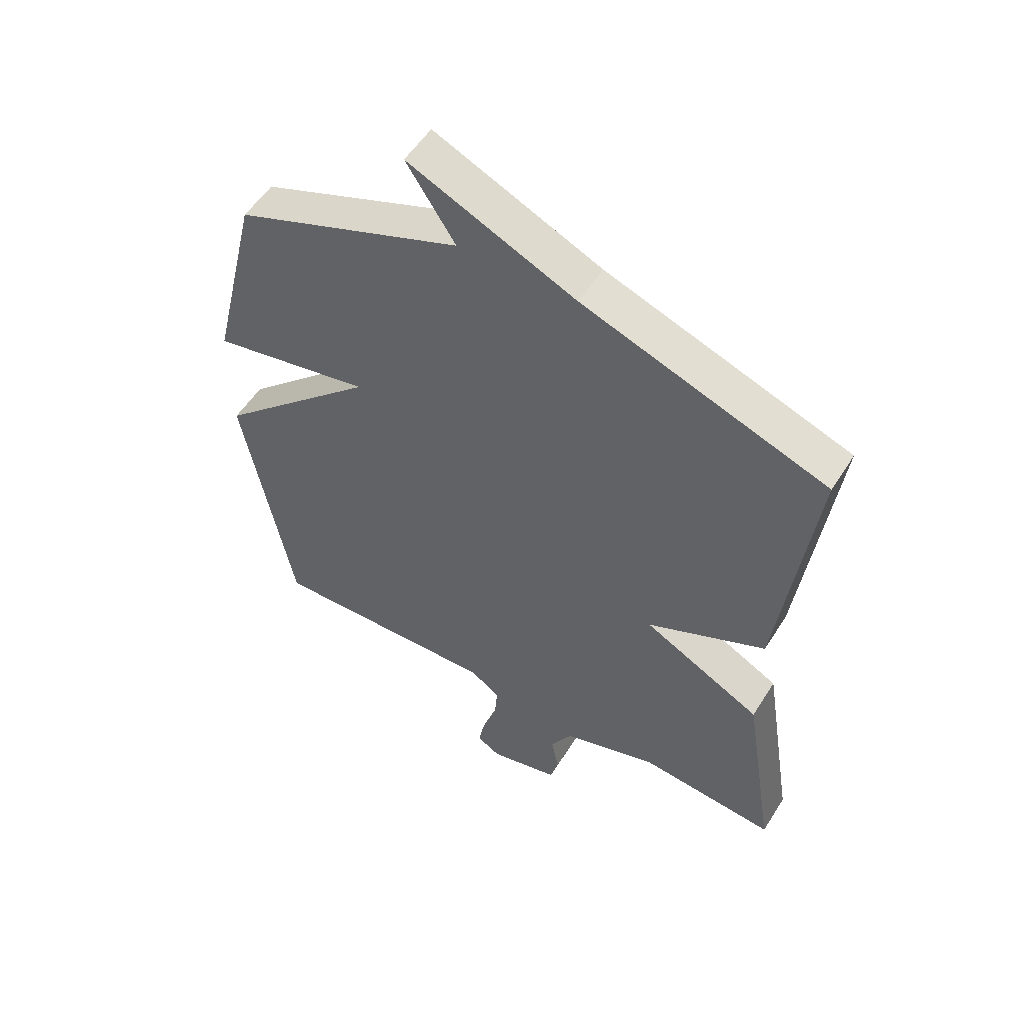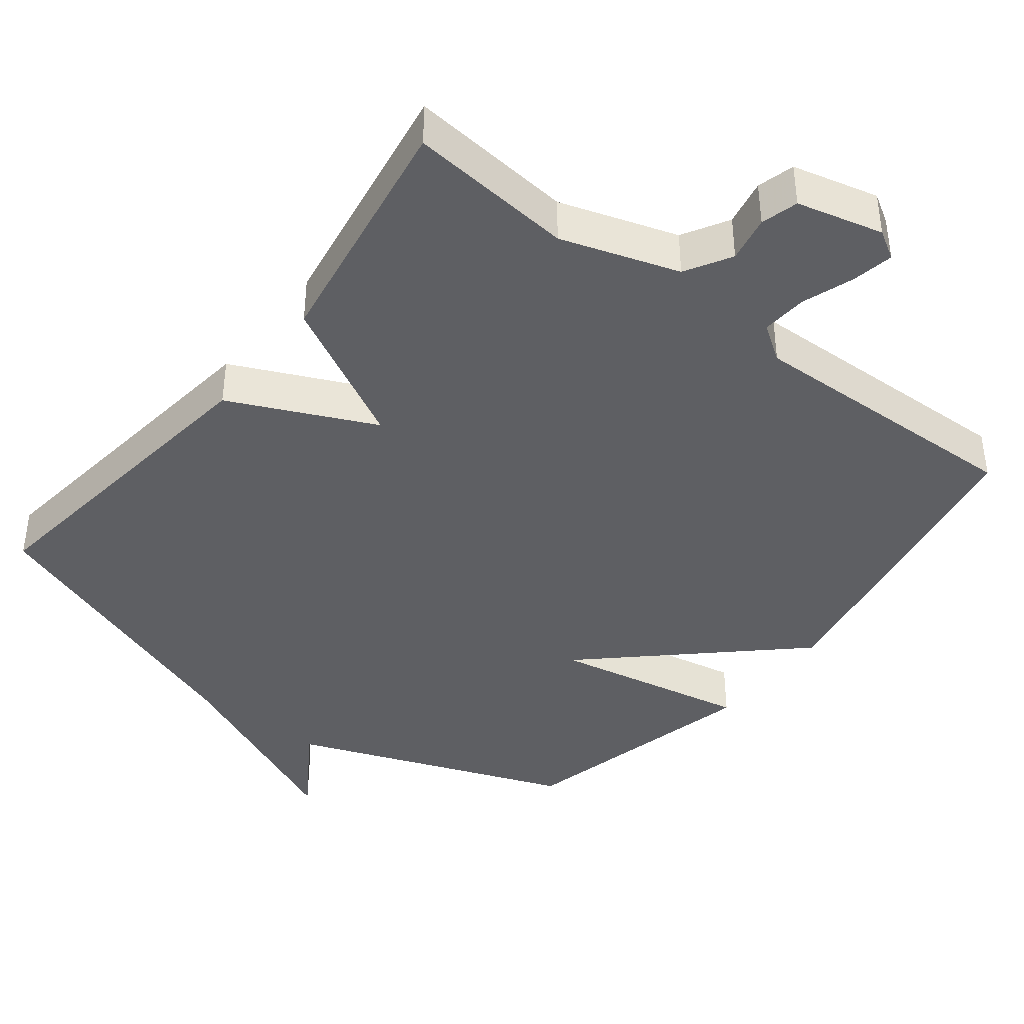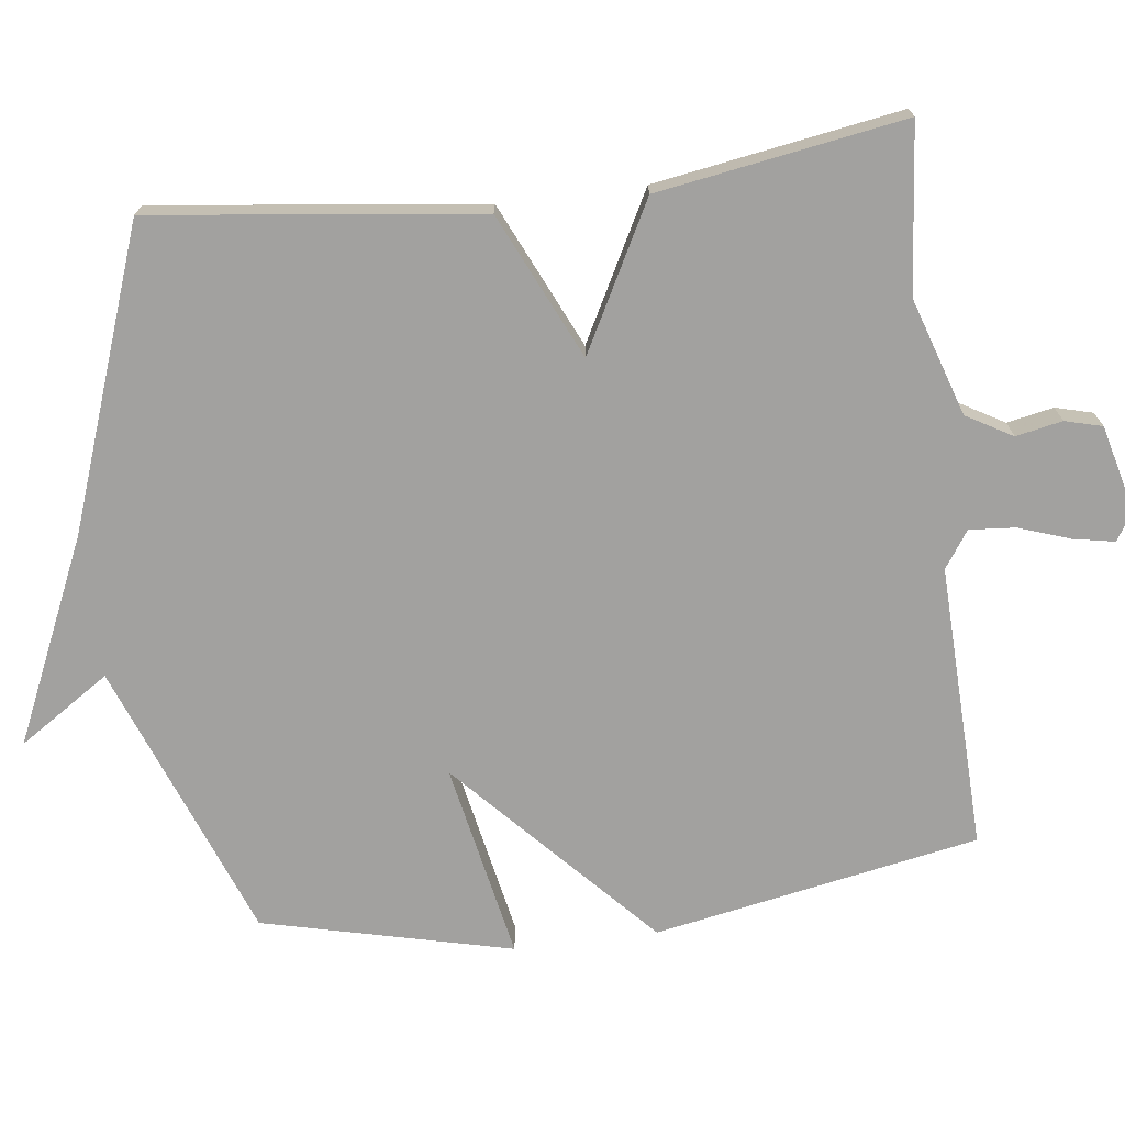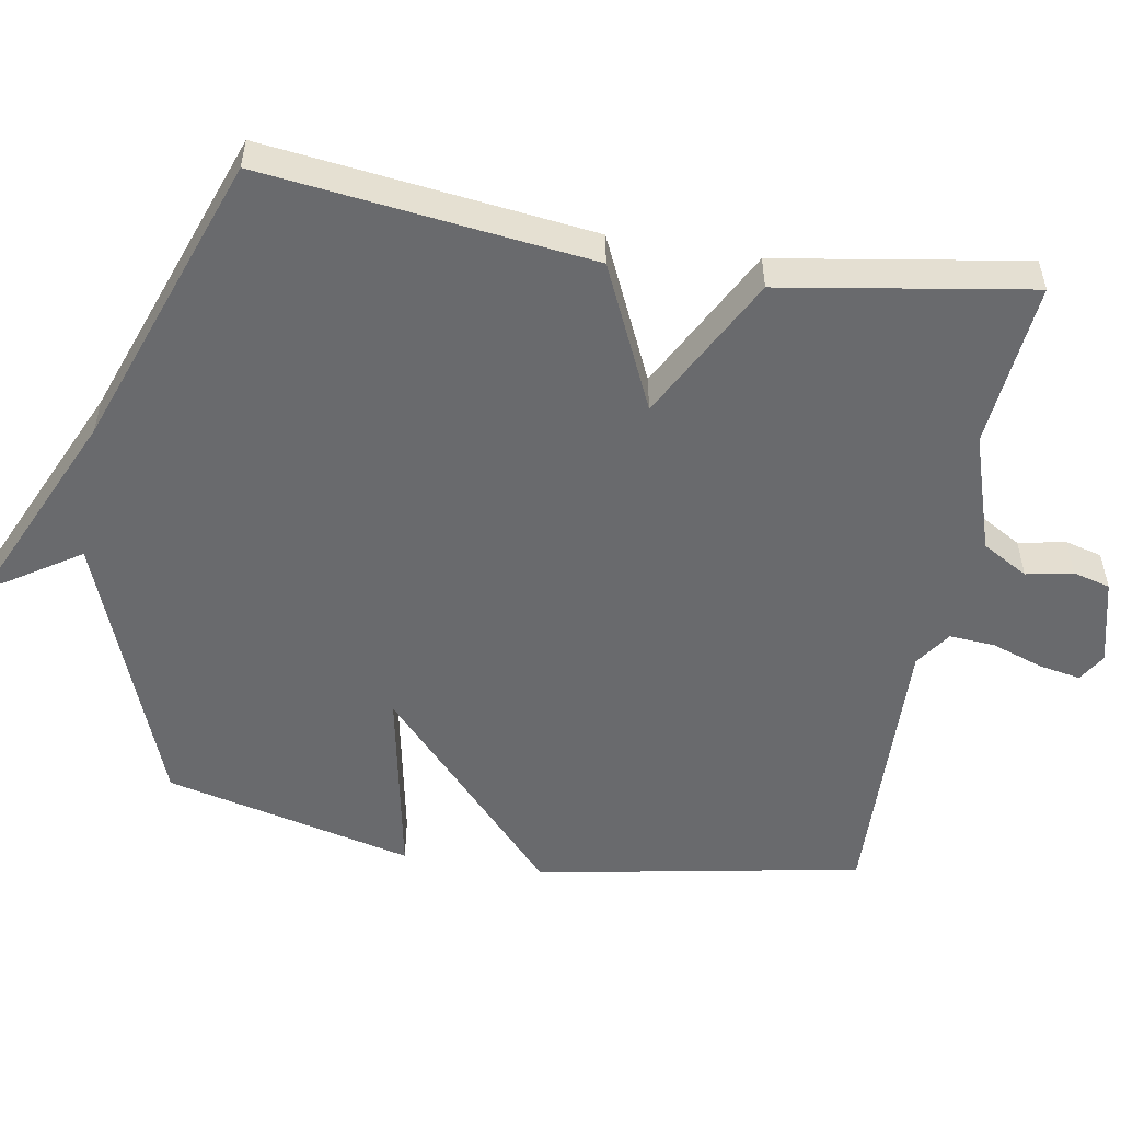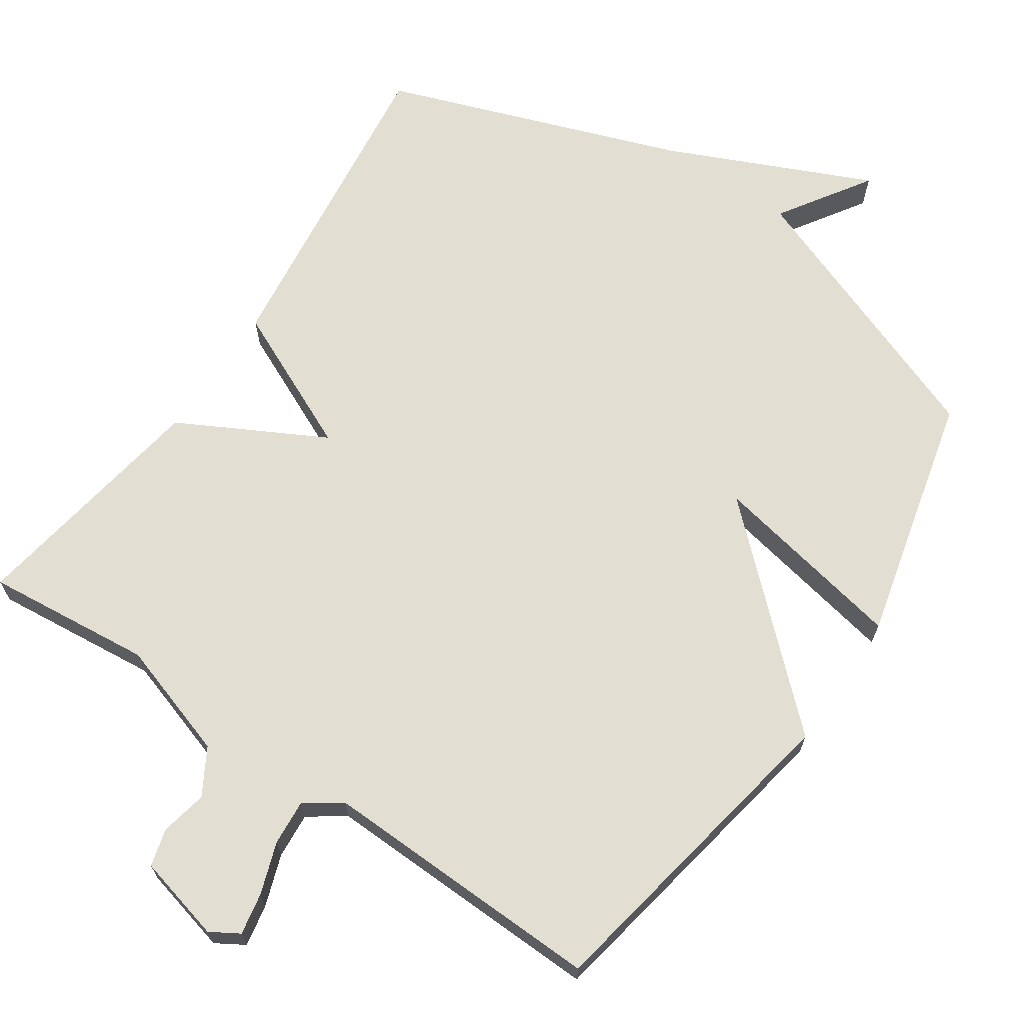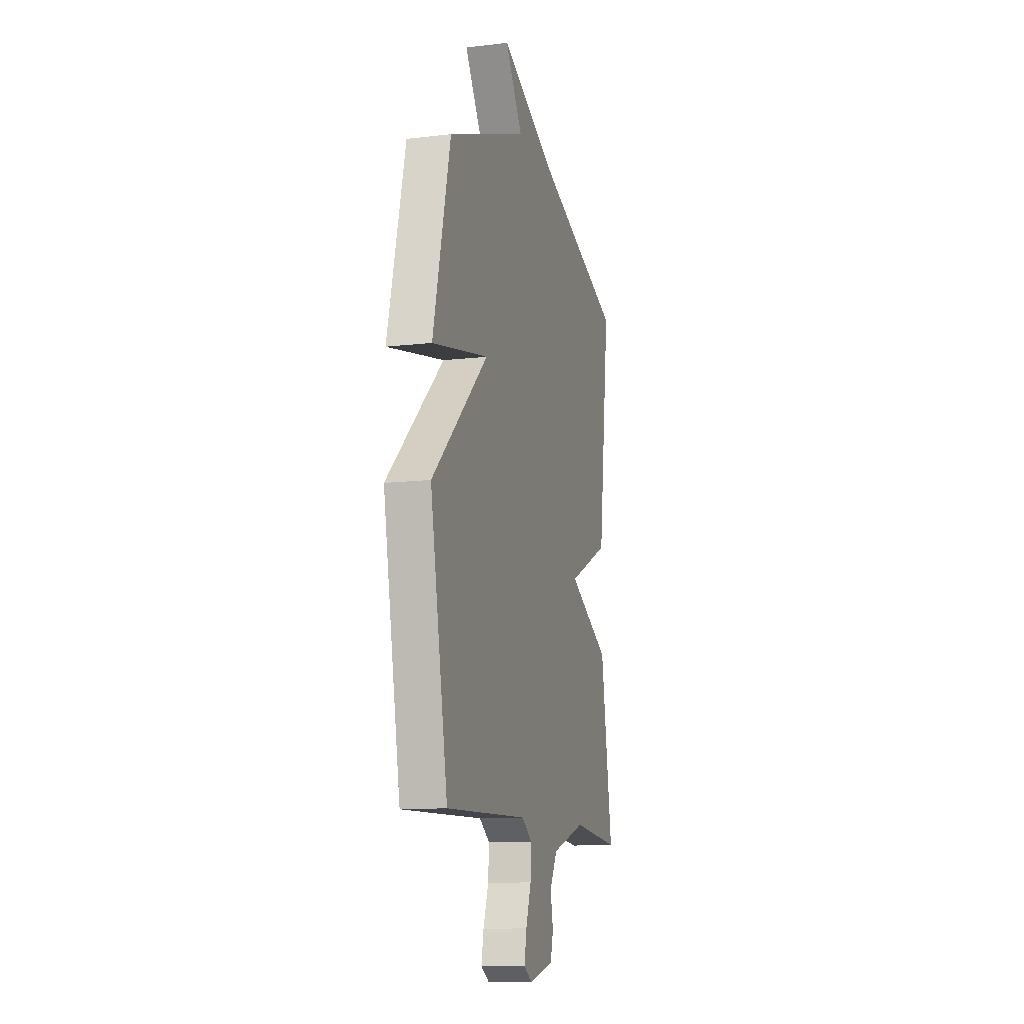
<metadata>
{"format":"obj","ext":"obj","renderer":"f3d","projection":"perspective","resolution":1024,"background":"white","views":[{"elev":53.9,"azim":31.6,"up":"+Z"},{"elev":-40.7,"azim":142.1,"up":"+Y"},{"elev":-72.2,"azim":97.2,"up":"+Y"},{"elev":-53.0,"azim":80.2,"up":"+Y"},{"elev":67.4,"azim":-145.9,"up":"+Y"},{"elev":-11.7,"azim":-74.2,"up":"+Z"}]}
</metadata>
<code>
v -0.5 0.07 -0.5
v -0.584 0.07 -0.047
v -0.31 0.07 0.207
v -0.584 0.07 0.153
v -0.5 0.07 0.5
v -0.113 0.07 0.648
v -0.196 0.07 0.775
v 0.087 0.07 0.648
v 0.5 0.07 0.5
v 0.444 0.07 0.044
v 0.242 0.07 -0.049
v 0.444 0.07 -0.156
v 0.5 0.07 -0.5
v 0.268 0.07 -0.477
v 0.104 0.07 -0.53
v 0.067 0.07 -0.594
v 0.08 0.07 -0.659
v 0.066 0.07 -0.711
v -0.054 0.07 -0.741
v -0.094 0.07 -0.717
v -0.083 0.07 -0.659
v -0.058 0.07 -0.587
v -0.053 0.07 -0.523
v -0.104 0.07 -0.488
v -0.5 0 -0.5
v -0.584 0 -0.047
v -0.31 0 0.207
v -0.584 0 0.153
v -0.5 0 0.5
v -0.113 0 0.648
v -0.196 0 0.775
v 0.087 0 0.648
v 0.5 0 0.5
v 0.444 0 0.044
v 0.242 0 -0.049
v 0.444 0 -0.156
v 0.5 0 -0.5
v 0.268 0 -0.477
v 0.104 0 -0.53
v 0.067 0 -0.594
v 0.08 0 -0.659
v 0.066 0 -0.711
v -0.054 0 -0.741
v -0.094 0 -0.717
v -0.083 0 -0.659
v -0.058 0 -0.587
v -0.053 0 -0.523
v -0.104 0 -0.488
f 20 21 22
f 19 20 22
f 18 19 22
f 17 18 22
f 16 17 22
f 15 16 22 23
f 14 15 23 24
f 11 12 13 14
f 8 9 10 11
f 8 11 14 24
f 6 7 8
f 5 6 8
f 4 5 8
f 3 4 8
f 24 1 2 3
f 3 8 24
f 46 45 44
f 46 44 43
f 46 43 42
f 46 42 41
f 46 41 40
f 47 46 40 39
f 48 47 39 38
f 38 37 36 35
f 35 34 33 32
f 48 38 35 32
f 32 31 30
f 32 30 29
f 32 29 28
f 32 28 27
f 27 26 25 48
f 48 32 27
f 1 25 26 2
f 2 26 27 3
f 3 27 28 4
f 4 28 29 5
f 5 29 30 6
f 6 30 31 7
f 7 31 32 8
f 8 32 33 9
f 9 33 34 10
f 10 34 35 11
f 11 35 36 12
f 12 36 37 13
f 13 37 38 14
f 14 38 39 15
f 15 39 40 16
f 16 40 41 17
f 17 41 42 18
f 18 42 43 19
f 19 43 44 20
f 20 44 45 21
f 21 45 46 22
f 22 46 47 23
f 23 47 48 24
f 24 48 25 1

</code>
